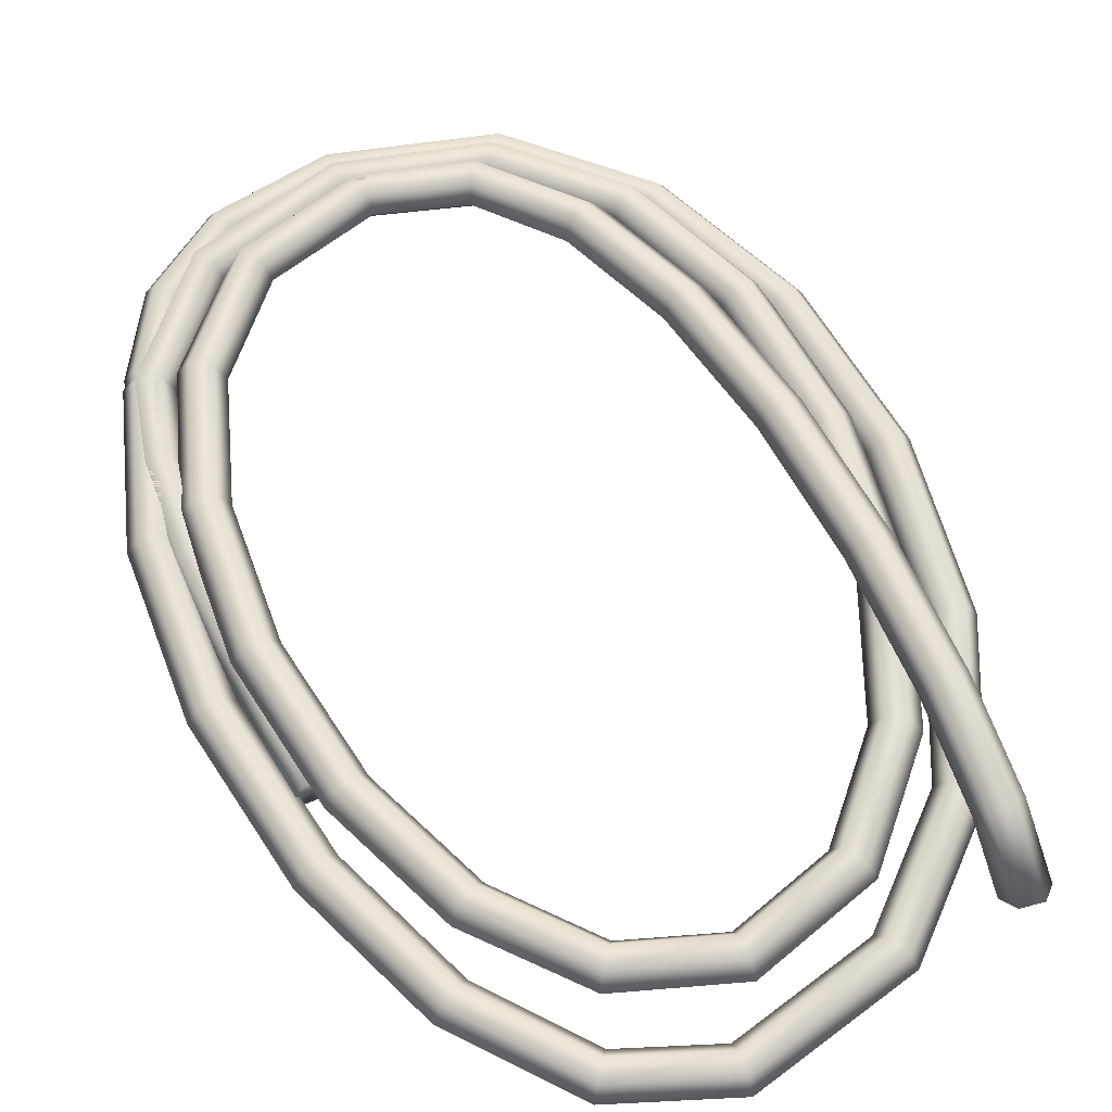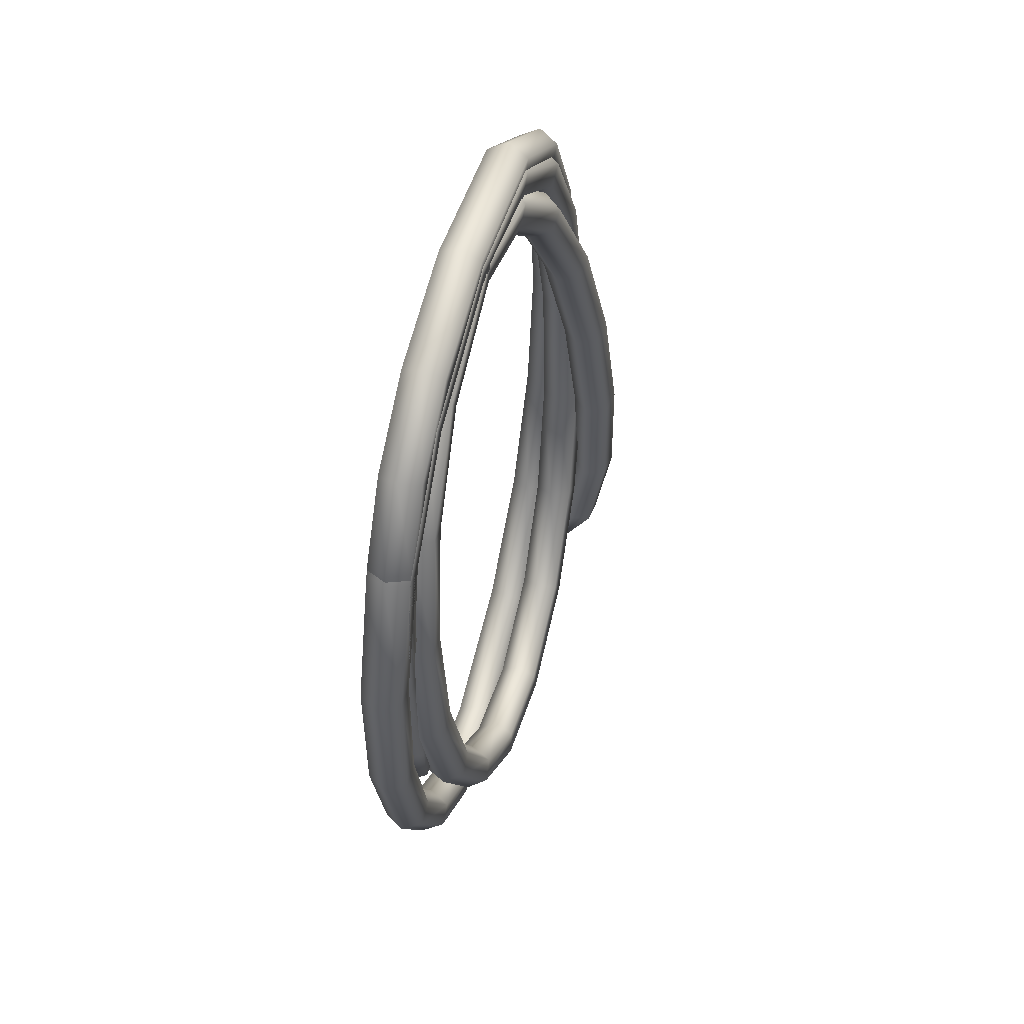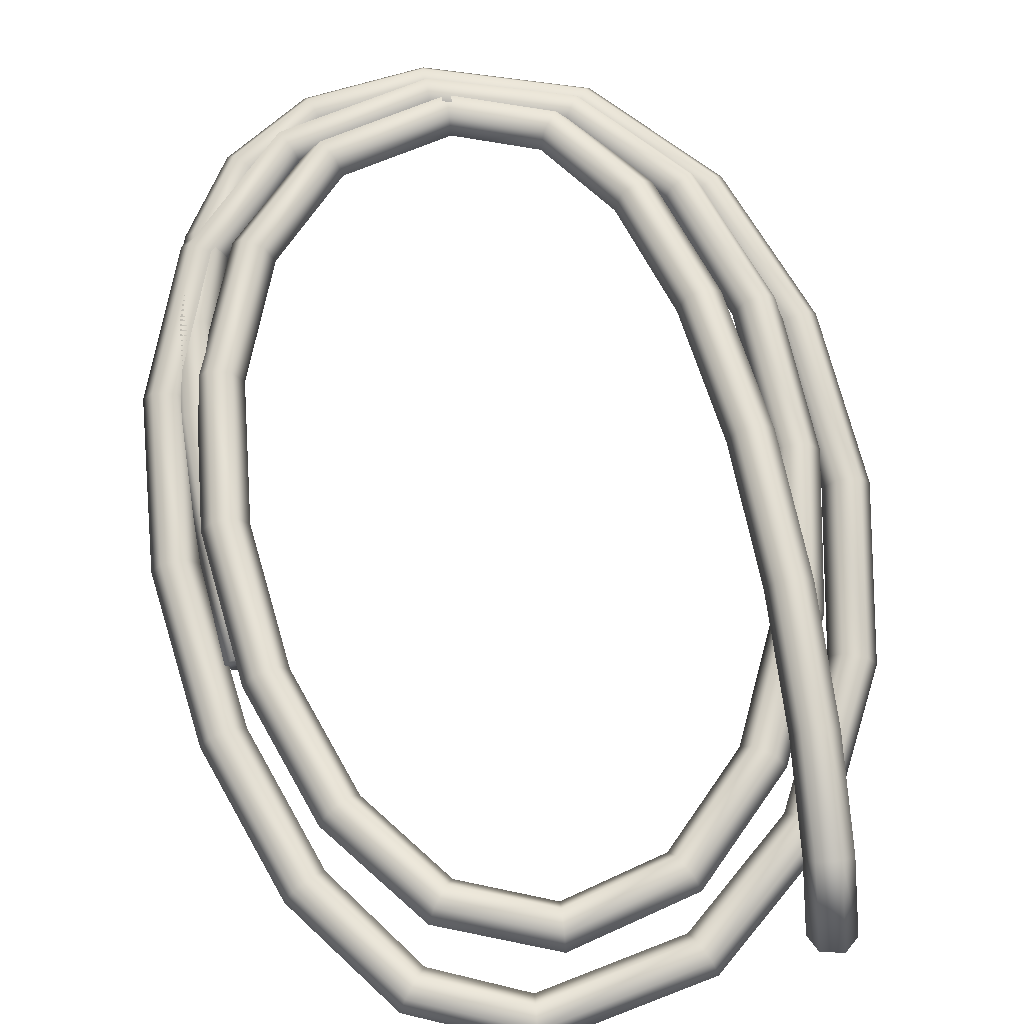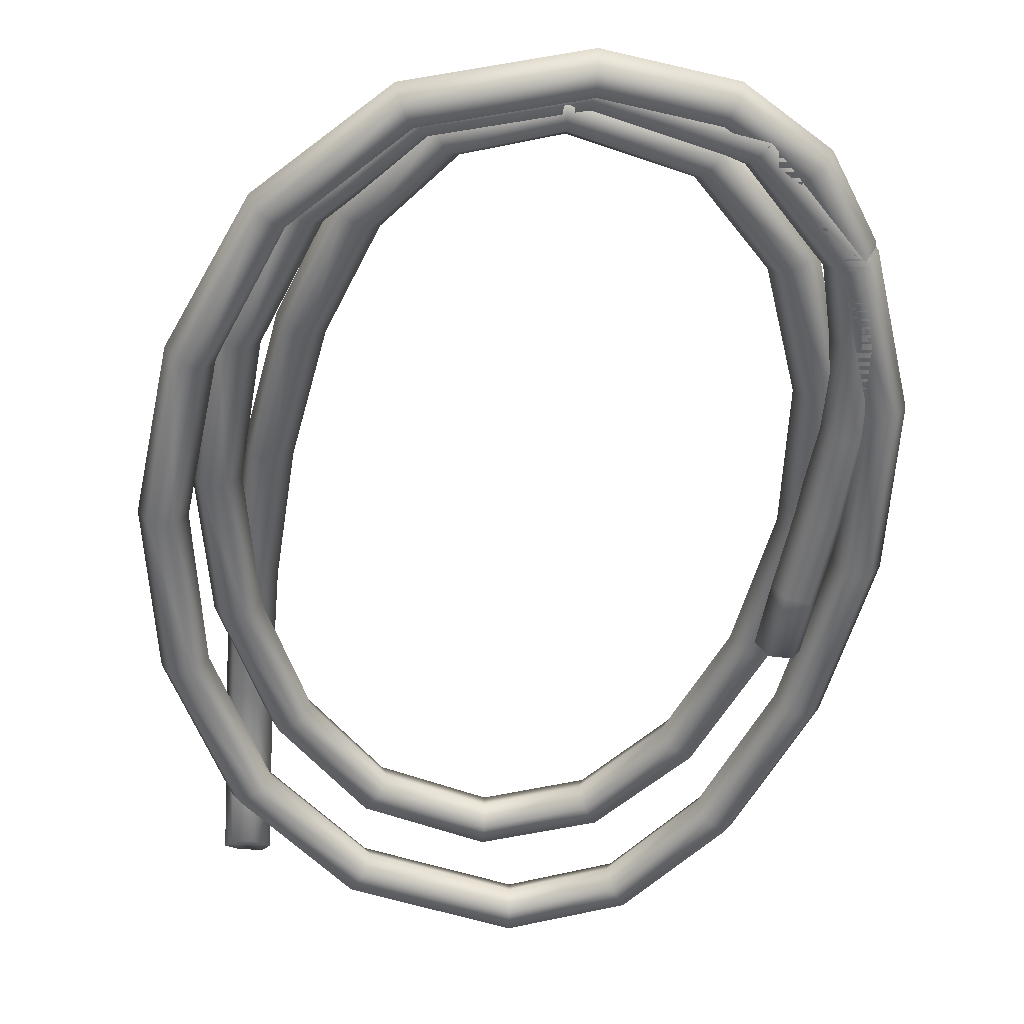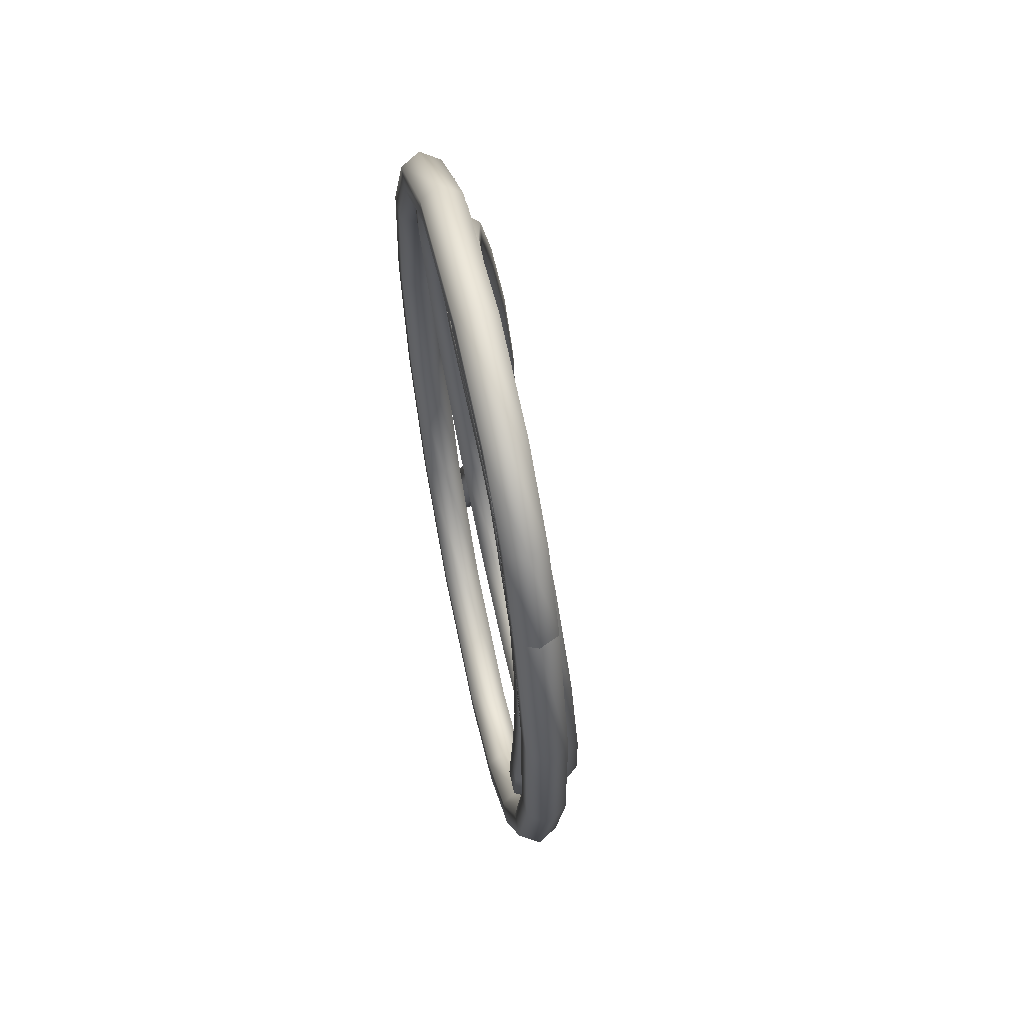
<metadata>
{"format":"obj","ext":"obj","renderer":"f3d","projection":"perspective","resolution":1024,"background":"white","views":[{"elev":64.6,"azim":-22.9,"up":"+Z"},{"elev":59.1,"azim":-74.8,"up":"+Y"},{"elev":73.2,"azim":-6.8,"up":"+Z"},{"elev":-55.8,"azim":175.5,"up":"+Z"},{"elev":64.5,"azim":-102.5,"up":"+Y"}]}
</metadata>
<code>
g Rope_coil_rope
v -0.1692 -0.3469 0.01299
v -0.1542 -0.3461 0.01299
v -0.1468 -0.3458 0
v -0.1542 -0.3461 -0.01299
v -0.1692 -0.3469 -0.01299
v -0.1767 -0.3473 0
v -0.1736 -0.3046 0.01299
v -0.1587 -0.3029 0.01299
v -0.1512 -0.3021 0
v -0.1587 -0.3029 -0.01299
v -0.1736 -0.3046 -0.01299
v -0.181 -0.3055 0
v -0.1802 -0.2503 0.01299
v -0.1653 -0.2488 0.01299
v -0.1578 -0.2481 0
v -0.1653 -0.2488 -0.01299
v -0.1802 -0.2503 -0.01299
v -0.1877 -0.251 0
v -0.1847 -0.1893 0.01299
v -0.1697 -0.189 0.01299
v -0.1622 -0.1889 0
v -0.1697 -0.189 -0.01299
v -0.1847 -0.1893 -0.01299
v -0.1922 -0.1895 0
v -0.1825 -0.1269 0.01299
v -0.1677 -0.1289 0.01299
v -0.1602 -0.1298 0
v -0.1677 -0.1289 -0.01299
v -0.1825 -0.1269 -0.01299
v -0.19 -0.126 0
v -0.169 -0.06824 0.01299
v -0.1551 -0.07385 0.01299
v -0.1482 -0.07665 0
v -0.1551 -0.07385 -0.01299
v -0.169 -0.06824 -0.01299
v -0.176 -0.06544 0
v -0.1392 -0.01871 0.01299
v -0.1283 -0.02905 0.01299
v -0.1229 -0.03422 0
v -0.1283 -0.02905 -0.01299
v -0.1392 -0.01871 -0.01299
v -0.1446 -0.01354 0
v -0.08853 0.01527 0.01299
v -0.083 0.001326 0.01299
v -0.08024 -0.005647 0
v -0.083 0.001326 -0.01299
v -0.08853 0.01527 -0.01299
v -0.09129 0.02225 0
v -0.01336 0.02769 0.01299
v -0.01404 0.01271 0.01299
v -0.01438 0.005216 0
v -0.01404 0.01271 -0.01299
v -0.01336 0.02769 -0.01299
v -0.01302 0.03519 0
v 0.0886 0.00111 0.01299
v 0.08131 -0.012 0.01299
v 0.07767 -0.01856 0
v 0.08131 -0.012 -0.01299
v 0.0886 0.00111 -0.01299
v 0.09224 0.007666 0
v 0.1622 -0.06871 0.01299
v 0.15 -0.07741 0.01299
v 0.1439 -0.08175 0
v 0.15 -0.07741 -0.01299
v 0.1622 -0.06871 -0.01299
v 0.1683 -0.06437 0
v 0.2066 -0.1666 0.01299
v 0.1922 -0.1707 0.01299
v 0.185 -0.1728 0
v 0.1922 -0.1707 -0.01299
v 0.2066 -0.1666 -0.01299
v 0.2138 -0.1645 0
v 0.222 -0.2782 0.01299
v 0.207 -0.2783 0.01299
v 0.1995 -0.2783 0
v 0.207 -0.2783 -0.01299
v 0.222 -0.2782 -0.01299
v 0.2295 -0.2781 0
v 0.2083 -0.3898 0.01299
v 0.1938 -0.3858 0.01299
v 0.1866 -0.3838 -0
v 0.1938 -0.3858 -0.01299
v 0.2083 -0.3898 -0.01299
v 0.2155 -0.3918 -0
v 0.1649 -0.4877 0.01299
v 0.1527 -0.4791 0.01299
v 0.1465 -0.4748 -0
v 0.1527 -0.4791 -0.01299
v 0.1649 -0.4877 -0.01299
v 0.171 -0.4921 -0
v 0.09093 -0.5576 0.01299
v 0.0837 -0.5445 0.01299
v 0.08008 -0.5379 -0
v 0.0837 -0.5445 -0.01299
v 0.09093 -0.5576 -0.01299
v 0.09455 -0.5642 -0
v -0.01408 -0.5842 0.01299
v -0.01332 -0.5692 0.01299
v -0.01294 -0.5617 0
v -0.01332 -0.5692 -0.01299
v -0.01408 -0.5842 -0.01299
v -0.01447 -0.5917 0
v -0.08725 -0.5575 0.01299
v -0.07865 -0.5452 0.01299
v -0.07435 -0.539 0
v -0.07865 -0.5452 -0.01299
v -0.08725 -0.5575 -0.01299
v -0.09155 -0.5636 0
v -0.1456 -0.4885 0.01299
v -0.1328 -0.4806 0.01299
v -0.1264 -0.4767 0
v -0.1328 -0.4806 -0.01299
v -0.1456 -0.4885 -0.01299
v -0.152 -0.4924 0
v -0.1863 -0.3923 0.01299
v -0.1719 -0.3879 0.01299
v -0.1647 -0.3858 0
v -0.1719 -0.3879 -0.01299
v -0.1863 -0.3923 -0.01299
v -0.1935 -0.3944 0
v -0.2066 -0.2824 0.01299
v -0.1916 -0.2813 0.01299
v -0.1841 -0.2807 0
v -0.1916 -0.2813 -0.01299
v -0.2066 -0.2824 -0.01299
v -0.214 -0.283 0
v -0.2032 -0.1723 0.01299
v -0.1884 -0.1749 0.01299
v -0.181 -0.1761 0
v -0.1884 -0.1749 -0.01299
v -0.2032 -0.1723 -0.01299
v -0.2106 -0.1711 0
v -0.1723 -0.07542 0.01299
v -0.1593 -0.08288 0.01299
v -0.1527 -0.08662 0
v -0.1593 -0.08288 -0.01299
v -0.1723 -0.07542 -0.01299
v -0.1788 -0.07169 0
v -0.1095 -0.005963 0.01299
v -0.1016 -0.01875 0.01299
v -0.09769 -0.02514 0
v -0.1016 -0.01875 -0.01299
v -0.1095 -0.005963 -0.01299
v -0.1134 0.00043 0
v -0.01182 0.02045 0.01301
v -0.01174 0.005454 0.01298
v -0.0116 -0.002018 -3.1e-05
v -0.01155 0.005509 -0.013
v -0.01162 0.02051 -0.01297
v -0.01176 0.02798 3.1e-05
v 0.08168 -0.003764 0.0144
v 0.07425 -0.01679 0.01423
v 0.07093 -0.02336 0.001155
v 0.07504 -0.0169 -0.01174
v 0.08247 -0.003866 -0.01157
v 0.08579 0.002699 0.001504
v 0.1456 -0.06734 0.01803
v 0.1331 -0.07563 0.01758
v 0.1275 -0.08007 0.004389
v 0.1344 -0.07623 -0.008359
v 0.1469 -0.06795 -0.007914
v 0.1525 -0.0635 0.005278
v 0.1813 -0.1563 0.0231
v 0.1668 -0.1599 0.02239
v 0.1603 -0.1623 0.009076
v 0.1683 -0.161 -0.003524
v 0.1829 -0.1574 -0.002812
v 0.1894 -0.1551 0.0105
v 0.1913 -0.2576 0.02888
v 0.1764 -0.2574 0.02795
v 0.1697 -0.258 0.01454
v 0.178 -0.2589 0.002058
v 0.1929 -0.2591 0.002988
v 0.1996 -0.2585 0.0164
v 0.1775 -0.3588 0.03465
v 0.1631 -0.355 0.03351
v 0.1566 -0.3541 0.02001
v 0.1646 -0.3569 0.007647
v 0.1791 -0.3607 0.00878
v 0.1855 -0.3617 0.02228
v 0.1415 -0.4475 0.03971
v 0.1288 -0.4397 0.03834
v 0.1231 -0.4369 0.02474
v 0.1301 -0.442 0.0125
v 0.1428 -0.4499 0.01386
v 0.1485 -0.4526 0.02747
v 0.08421 -0.5111 0.04333
v 0.07608 -0.4986 0.0417
v 0.07245 -0.4937 0.02798
v 0.07694 -0.5014 0.01588
v 0.08507 -0.5139 0.01751
v 0.0887 -0.5187 0.03124
v 0.006948 -0.5354 0.04472
v 0.007078 -0.5206 0.04295
v 0.007139 -0.5146 0.02917
v 0.00707 -0.5236 0.01715
v 0.006941 -0.5385 0.01892
v 0.00688 -0.5444 0.0327
v -0.06444 -0.5116 0.04332
v -0.05613 -0.4992 0.0417
v -0.05241 -0.4944 0.02799
v -0.05699 -0.502 0.01589
v -0.0653 -0.5144 0.01751
v -0.06902 -0.5192 0.03122
v -0.1191 -0.4496 0.0397
v -0.1064 -0.4417 0.03835
v -0.1007 -0.4389 0.02475
v -0.1077 -0.444 0.0125
v -0.1204 -0.4519 0.01386
v -0.1261 -0.4547 0.02746
v -0.1554 -0.3631 0.03465
v -0.141 -0.359 0.03351
v -0.1346 -0.3579 0.02001
v -0.1425 -0.3609 0.007647
v -0.1569 -0.365 0.008782
v -0.1633 -0.3661 0.02228
v -0.1721 -0.2644 0.02888
v -0.1572 -0.2635 0.02794
v -0.1505 -0.2639 0.01452
v -0.1587 -0.2651 0.002053
v -0.1736 -0.266 0.002997
v -0.1803 -0.2656 0.01641
v -0.1674 -0.1656 0.02311
v -0.1526 -0.1683 0.02237
v -0.146 -0.1703 0.009055
v -0.1541 -0.1695 -0.003532
v -0.1689 -0.1668 -0.002799
v -0.1755 -0.1648 0.01052
v -0.1388 -0.07863 0.01803
v -0.1258 -0.0861 0.01757
v -0.12 -0.0902 0.004376
v -0.1271 -0.08685 -0.008363
v -0.1401 -0.07938 -0.007905
v -0.146 -0.07527 0.005292
v -0.08365 -0.0163 0.01439
v -0.07566 -0.029 0.01424
v -0.07207 -0.03544 0.001176
v -0.07648 -0.0292 -0.01173
v -0.08447 -0.01651 -0.01158
v -0.08806 -0.01006 0.001482
v -0.000152 0.007402 0.01305
v -0.000461 -0.007594 0.01293
v -0.000309 -0.015 -0.000118
v 0.000152 -0.007402 -0.01304
v 0.000461 0.007594 -0.01293
v 0.000309 0.015 0.000118
v 0.06667 -0.01464 0.01735
v 0.0582 -0.02701 0.01666
v 0.05542 -0.03346 0.003405
v 0.0611 -0.02755 -0.009156
v 0.06957 -0.01519 -0.008466
v 0.07235 -0.008732 0.004785
v 0.1134 -0.07251 0.02773
v 0.1005 -0.08005 0.0262
v 0.09618 -0.08479 0.01265
v 0.1047 -0.08199 0.000632
v 0.1176 -0.07445 0.002163
v 0.1219 -0.06971 0.01571
v 0.1435 -0.1544 0.04074
v 0.1293 -0.1586 0.03868
v 0.1244 -0.1619 0.02491
v 0.1337 -0.1611 0.01319
v 0.1479 -0.1569 0.01525
v 0.1529 -0.1536 0.02902
v 0.1608 -0.2498 0.05306
v 0.1462 -0.2519 0.05076
v 0.141 -0.2541 0.03684
v 0.1505 -0.2541 0.02523
v 0.1652 -0.2519 0.02754
v 0.1703 -0.2498 0.04145
v 0.1686 -0.3481 0.06144
v 0.1539 -0.3489 0.05903
v 0.1486 -0.3499 0.04502
v 0.1581 -0.35 0.03342
v 0.1729 -0.3492 0.03583
v 0.1781 -0.3482 0.04984
v 0.1701 -0.4393 0.06252
v 0.1553 -0.4391 0.06012
v 0.15 -0.4382 0.04611
v 0.1595 -0.4376 0.03452
v 0.1743 -0.4378 0.03692
v 0.1796 -0.4386 0.05092
v 0.1683 -0.5139 0.05241
v 0.1535 -0.5127 0.0502
v 0.1482 -0.5081 0.03691
v 0.1578 -0.5048 0.02583
v 0.1726 -0.506 0.02804
v 0.1778 -0.5106 0.04133
v 0.1662 -0.5624 0.02438
v 0.1515 -0.5601 0.02298
v 0.1465 -0.5488 0.01452
v 0.1562 -0.5398 0.007472
v 0.1709 -0.5421 0.008878
v 0.176 -0.5535 0.01733
f 1 7 12 6
f 2 8 7 1
f 3 9 8 2
f 4 10 9 3
f 5 11 10 4
f 6 12 11 5
f 7 13 18 12
f 8 14 13 7
f 9 15 14 8
f 10 16 15 9
f 11 17 16 10
f 12 18 17 11
f 13 19 24 18
f 14 20 19 13
f 15 21 20 14
f 16 22 21 15
f 17 23 22 16
f 18 24 23 17
f 19 25 30 24
f 20 26 25 19
f 21 27 26 20
f 22 28 27 21
f 23 29 28 22
f 24 30 29 23
f 25 31 36 30
f 26 32 31 25
f 27 33 32 26
f 28 34 33 27
f 29 35 34 28
f 30 36 35 29
f 31 37 42 36
f 32 38 37 31
f 33 39 38 32
f 34 40 39 33
f 35 41 40 34
f 36 42 41 35
f 37 43 48 42
f 38 44 43 37
f 39 45 44 38
f 40 46 45 39
f 41 47 46 40
f 42 48 47 41
f 43 49 54 48
f 44 50 49 43
f 45 51 50 44
f 46 52 51 45
f 47 53 52 46
f 48 54 53 47
f 49 55 60 54
f 50 56 55 49
f 51 57 56 50
f 52 58 57 51
f 53 59 58 52
f 54 60 59 53
f 55 61 66 60
f 56 62 61 55
f 57 63 62 56
f 58 64 63 57
f 59 65 64 58
f 60 66 65 59
f 61 67 72 66
f 62 68 67 61
f 63 69 68 62
f 64 70 69 63
f 65 71 70 64
f 66 72 71 65
f 67 73 78 72
f 68 74 73 67
f 69 75 74 68
f 70 76 75 69
f 71 77 76 70
f 72 78 77 71
f 73 79 84 78
f 74 80 79 73
f 75 81 80 74
f 76 82 81 75
f 77 83 82 76
f 78 84 83 77
f 79 85 90 84
f 80 86 85 79
f 81 87 86 80
f 82 88 87 81
f 83 89 88 82
f 84 90 89 83
f 85 91 96 90
f 86 92 91 85
f 87 93 92 86
f 88 94 93 87
f 89 95 94 88
f 90 96 95 89
f 91 97 102 96
f 92 98 97 91
f 93 99 98 92
f 94 100 99 93
f 95 101 100 94
f 96 102 101 95
f 97 103 108 102
f 98 104 103 97
f 99 105 104 98
f 100 106 105 99
f 101 107 106 100
f 102 108 107 101
f 103 109 114 108
f 104 110 109 103
f 105 111 110 104
f 106 112 111 105
f 107 113 112 106
f 108 114 113 107
f 109 115 120 114
f 110 116 115 109
f 111 117 116 110
f 112 118 117 111
f 113 119 118 112
f 114 120 119 113
f 115 121 126 120
f 116 122 121 115
f 117 123 122 116
f 118 124 123 117
f 119 125 124 118
f 120 126 125 119
f 121 127 132 126
f 122 128 127 121
f 123 129 128 122
f 124 130 129 123
f 125 131 130 124
f 126 132 131 125
f 127 133 138 132
f 128 134 133 127
f 129 135 134 128
f 130 136 135 129
f 131 137 136 130
f 132 138 137 131
f 133 139 144 138
f 134 140 139 133
f 135 141 140 134
f 136 142 141 135
f 137 143 142 136
f 138 144 143 137
f 139 145 150 144
f 140 146 145 139
f 141 147 146 140
f 142 148 147 141
f 143 149 148 142
f 144 150 149 143
f 145 151 156 150
f 146 152 151 145
f 147 153 152 146
f 148 154 153 147
f 149 155 154 148
f 150 156 155 149
f 151 157 162 156
f 152 158 157 151
f 153 159 158 152
f 154 160 159 153
f 155 161 160 154
f 156 162 161 155
f 157 163 168 162
f 158 164 163 157
f 159 165 164 158
f 160 166 165 159
f 161 167 166 160
f 162 168 167 161
f 163 169 174 168
f 164 170 169 163
f 165 171 170 164
f 166 172 171 165
f 167 173 172 166
f 168 174 173 167
f 169 175 180 174
f 170 176 175 169
f 171 177 176 170
f 172 178 177 171
f 173 179 178 172
f 174 180 179 173
f 175 181 186 180
f 176 182 181 175
f 177 183 182 176
f 178 184 183 177
f 179 185 184 178
f 180 186 185 179
f 181 187 192 186
f 182 188 187 181
f 183 189 188 182
f 184 190 189 183
f 185 191 190 184
f 186 192 191 185
f 187 193 198 192
f 188 194 193 187
f 189 195 194 188
f 190 196 195 189
f 191 197 196 190
f 192 198 197 191
f 193 199 204 198
f 194 200 199 193
f 195 201 200 194
f 196 202 201 195
f 197 203 202 196
f 198 204 203 197
f 199 205 210 204
f 200 206 205 199
f 201 207 206 200
f 202 208 207 201
f 203 209 208 202
f 204 210 209 203
f 205 211 216 210
f 206 212 211 205
f 207 213 212 206
f 208 214 213 207
f 209 215 214 208
f 210 216 215 209
f 211 217 222 216
f 212 218 217 211
f 213 219 218 212
f 214 220 219 213
f 215 221 220 214
f 216 222 221 215
f 217 223 228 222
f 218 224 223 217
f 219 225 224 218
f 220 226 225 219
f 221 227 226 220
f 222 228 227 221
f 223 229 234 228
f 224 230 229 223
f 225 231 230 224
f 226 232 231 225
f 227 233 232 226
f 228 234 233 227
f 229 235 240 234
f 230 236 235 229
f 231 237 236 230
f 232 238 237 231
f 233 239 238 232
f 234 240 239 233
f 235 241 246 240
f 236 242 241 235
f 237 243 242 236
f 238 244 243 237
f 239 245 244 238
f 240 246 245 239
f 241 247 252 246
f 242 248 247 241
f 243 249 248 242
f 244 250 249 243
f 245 251 250 244
f 246 252 251 245
f 247 253 258 252
f 248 254 253 247
f 249 255 254 248
f 250 256 255 249
f 251 257 256 250
f 252 258 257 251
f 253 259 264 258
f 254 260 259 253
f 255 261 260 254
f 256 262 261 255
f 257 263 262 256
f 258 264 263 257
f 259 265 270 264
f 260 266 265 259
f 261 267 266 260
f 262 268 267 261
f 263 269 268 262
f 264 270 269 263
f 265 271 276 270
f 266 272 271 265
f 267 273 272 266
f 268 274 273 267
f 269 275 274 268
f 270 276 275 269
f 271 277 282 276
f 272 278 277 271
f 273 279 278 272
f 274 280 279 273
f 275 281 280 274
f 276 282 281 275
f 277 283 288 282
f 278 284 283 277
f 279 285 284 278
f 280 286 285 279
f 281 287 286 280
f 282 288 287 281
f 283 289 294 288
f 284 290 289 283
f 285 291 290 284
f 286 292 291 285
f 287 293 292 286
f 288 294 293 287
f 294 289 291
f 3 2 6
f 289 290 291
f 291 292 293
f 293 294 291
f 2 1 6
f 6 5 4
f 4 3 6

</code>
